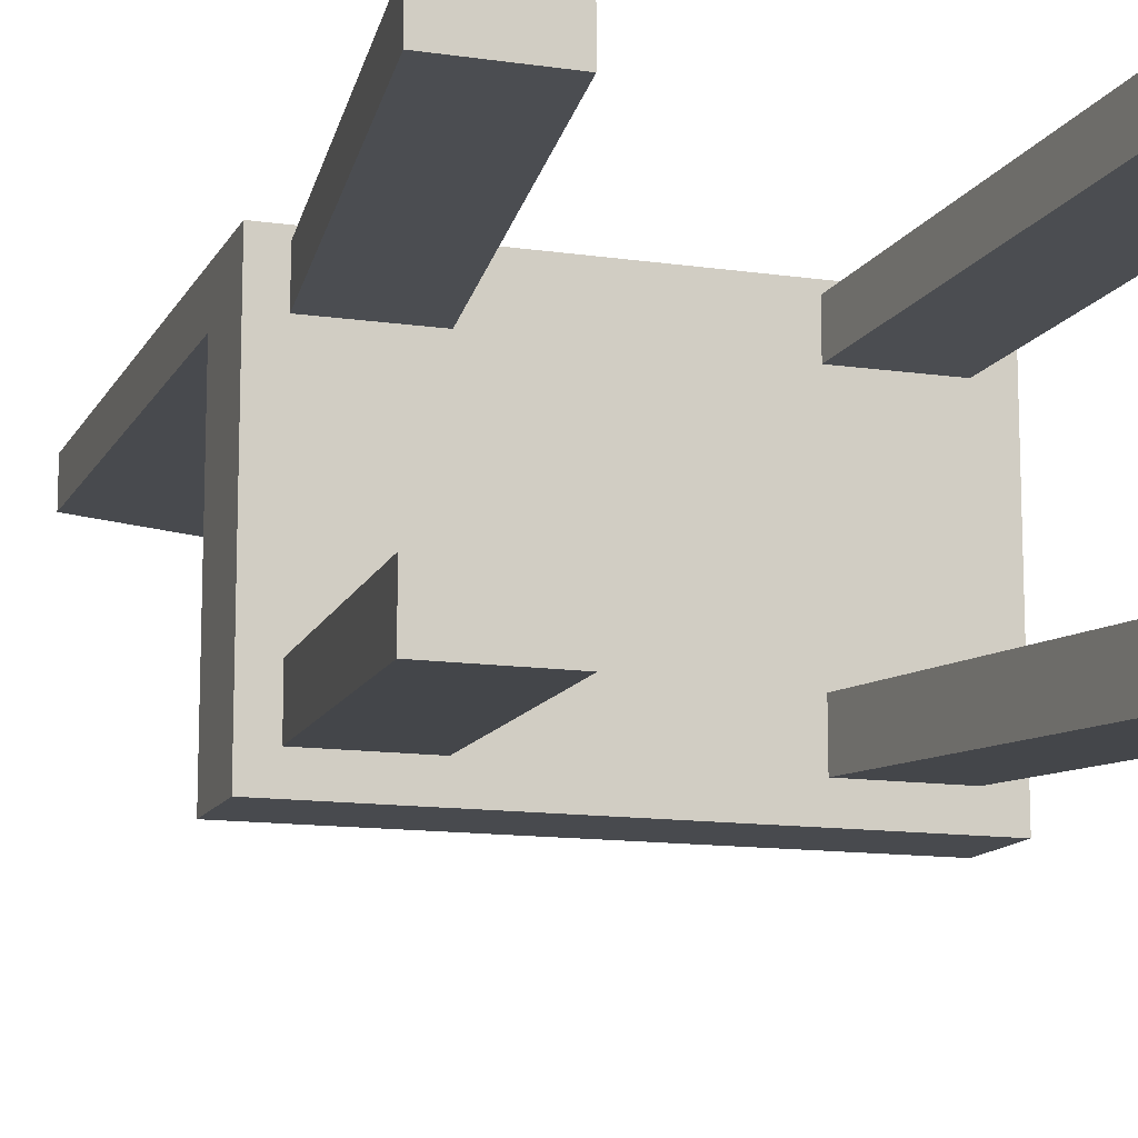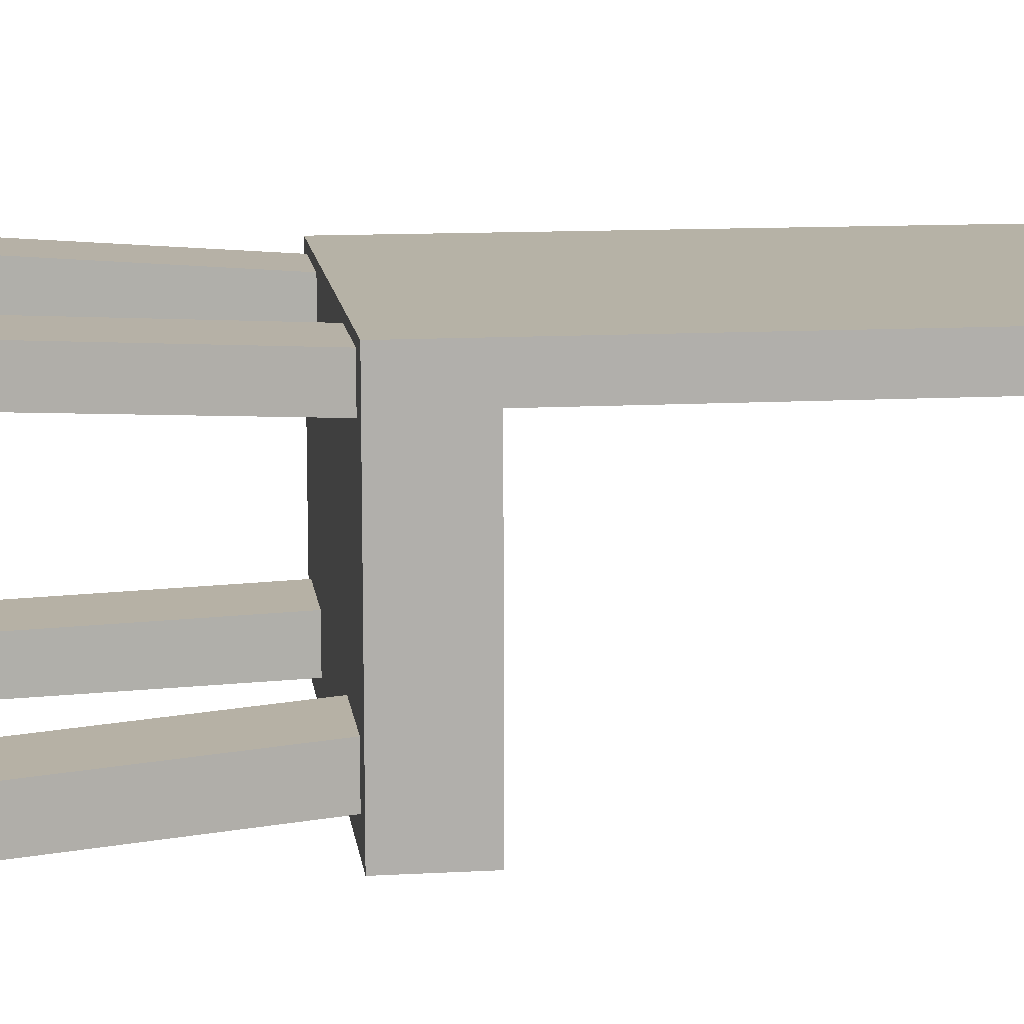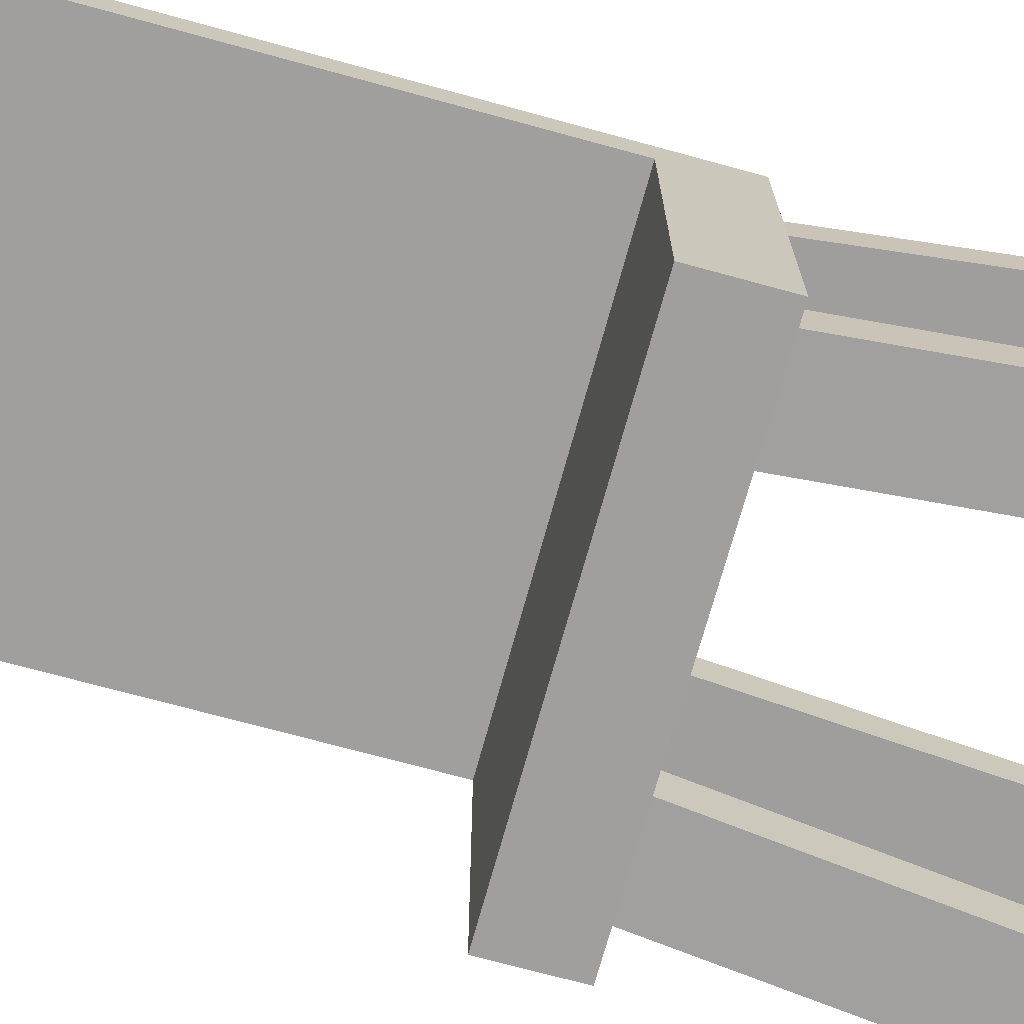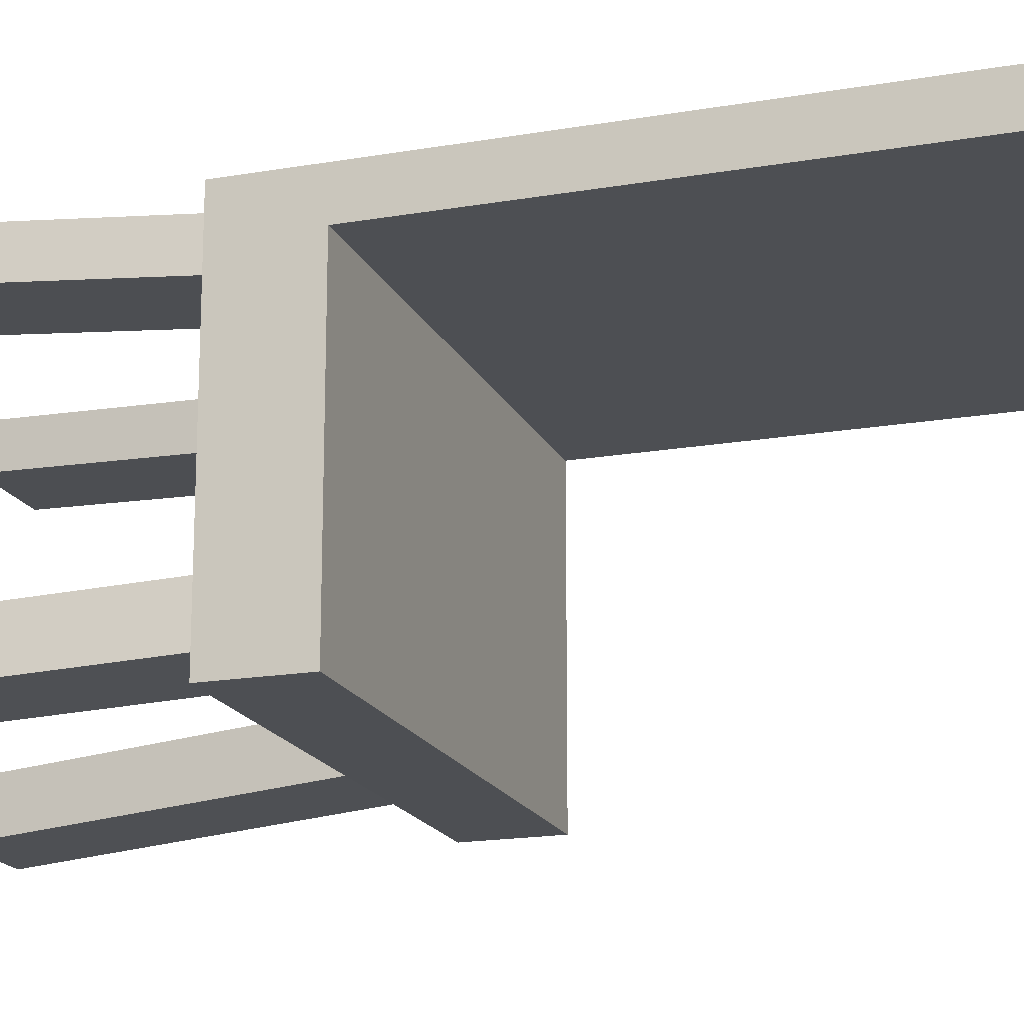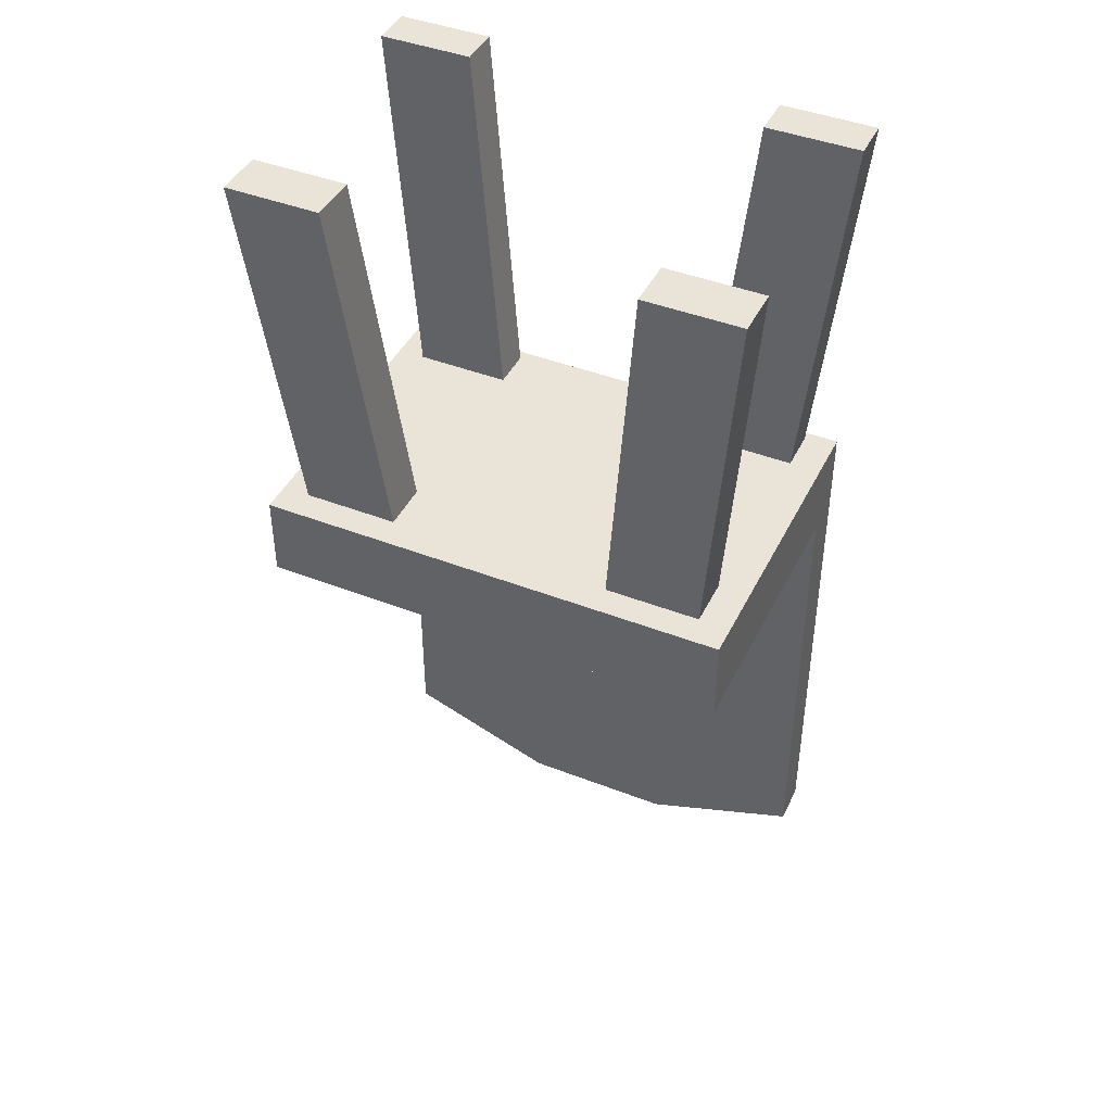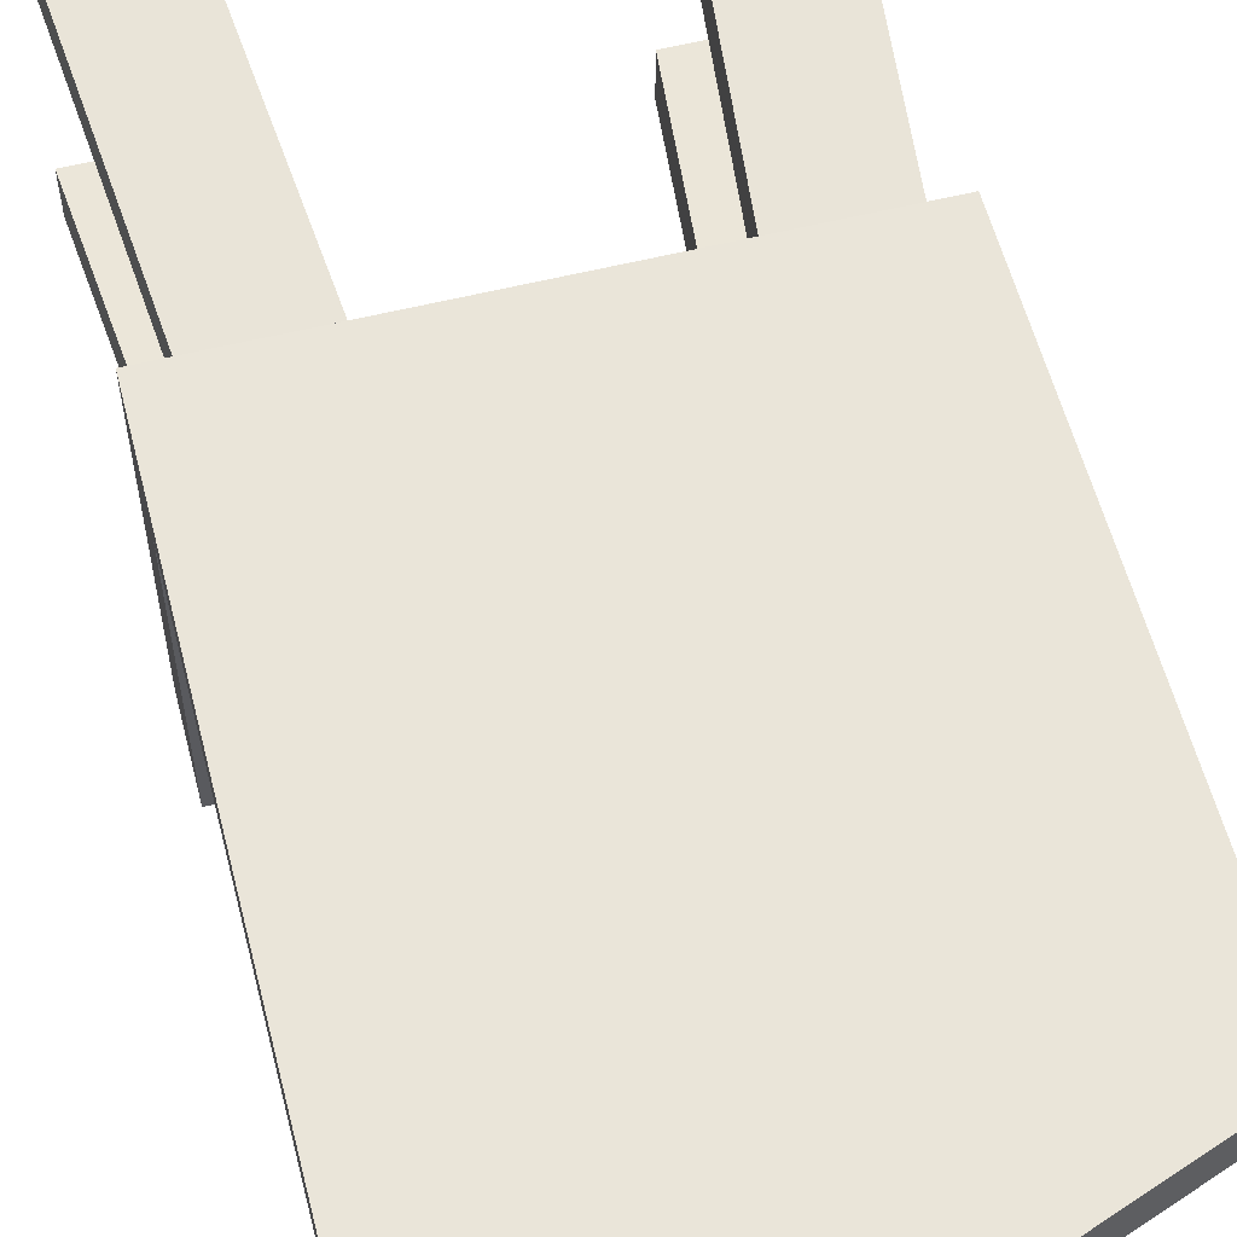
<metadata>
{"format":"obj","ext":"obj","renderer":"f3d","projection":"perspective","resolution":1024,"background":"white","views":[{"elev":-12.8,"azim":161.4,"up":"+Z"},{"elev":12.2,"azim":-97.5,"up":"+Z"},{"elev":-71.5,"azim":74.7,"up":"+Z"},{"elev":-17.9,"azim":-71.2,"up":"+Z"},{"elev":43.1,"azim":-155.2,"up":"+Y"},{"elev":57.9,"azim":-14.4,"up":"+Z"}]}
</metadata>
<code>
o Cube_Cube.001
v 3.741 -23.87 7.438
v 3.741 -23.87 5.81
v 5.214 -10 6.61
v 5.214 -10 8.238
v -9.843 -10 -2.597
v -9.843 -10 -4.488
v -6.194 -10 -4.488
v -6.194 -10 -2.597
v 7.39 -23.87 -3.612
v 7.39 -23.87 -4.729
v 8.449 -23.87 -4.729
v 8.449 -23.87 -3.612
v -9.795 -23.87 -3.612
v -9.795 -23.87 -4.729
v -8.588 -23.87 -4.729
v -8.588 -23.87 -3.612
v -4.939 -23.87 -4.729
v -4.939 -23.87 -3.612
v 3.741 -23.87 -4.729
v 3.741 -23.87 -3.612
v -9.795 -27.09 -4.729
v -9.795 -23.87 -1.722
v -9.795 -23.87 5.81
v -9.795 -23.87 7.438
v -9.795 -23.87 7.804
v -9.795 -27.09 7.804
v -9.795 -27.09 6.18
v 8.449 -27.09 6.18
v 8.449 -27.09 7.804
v 8.449 -23.87 7.804
v 8.449 -23.87 7.438
v 8.449 -23.87 5.81
v 8.449 -23.87 -1.722
v 8.449 -27.09 -4.729
v -8.588 -23.87 7.438
v -8.588 -23.87 5.81
v -9.843 -10 6.61
v -9.843 -10 8.238
v 7.39 -23.87 -1.722
v 3.741 -23.87 -1.722
v 5.214 -10 -2.597
v 8.863 -10 -2.597
v -4.939 -23.87 -1.722
v -8.588 -23.87 -1.722
v 3.741 -23.87 7.804
v 7.39 -23.87 7.438
v 7.39 -23.87 7.804
v 7.39 -23.87 5.81
v 8.863 -10 6.61
v -4.939 -23.87 7.438
v -6.194 -10 8.238
v -4.939 -23.87 7.804
v -4.939 -23.87 5.81
v -8.588 -23.87 7.804
v 5.214 -10 -4.488
v 8.863 -10 8.238
v 8.863 -10 -4.488
v 2.453 -27.09 7.804
v -3.629 -27.09 7.804
v -6.194 -10 6.61
v 8.449 -44.82 7.804
v 2.453 -47.02 7.804
v -3.629 -47.02 6.18
v -9.795 -44.82 6.18
v -9.795 -44.82 7.804
v -3.629 -47.02 7.804
v 8.449 -44.82 6.18
v 2.453 -47.02 6.18
f 1 2 3 4
f 5 6 7 8
f 9 10 11 12
f 13 14 15 16
f 16 15 17 18
f 18 17 19 20
f 20 19 10 9
f 21 14 13 22 23 24 25 26 27
f 28 29 30 31 32 33 12 11 34
f 35 36 37 38
f 39 40 41 42
f 43 44 5 8
f 45 1 46 47
f 2 48 49 3
f 2 40 39 48
f 50 35 38 51
f 52 50 1 45
f 50 53 2 1
f 53 43 40 2
f 43 18 20 40
f 54 35 50 52
f 40 20 55 41
f 36 44 43 53
f 46 1 4 56
f 25 24 35 54
f 24 23 36 35
f 23 22 44 36
f 22 13 16 44
f 48 46 56 49
f 18 43 8 7
f 20 9 57 55
f 9 39 42 57
f 26 25 54 52 45 47 30 29 58 59
f 16 18 7 6
f 53 50 51 60
f 44 16 6 5
f 47 46 31 30
f 46 48 32 31
f 48 39 33 32
f 39 9 12 33
f 4 3 49 56
f 41 55 57 42
f 38 37 60 51
f 36 53 60 37
f 58 29 61 62
f 34 11 10 19 17 15 14 21
f 63 64 65 66
f 29 28 67 61
f 27 26 65 64
f 28 27 64 63 68 67
f 67 68 62 61
f 68 63 66 62
f 34 21 27 28
f 26 59 66 65
f 59 58 62 66

</code>
